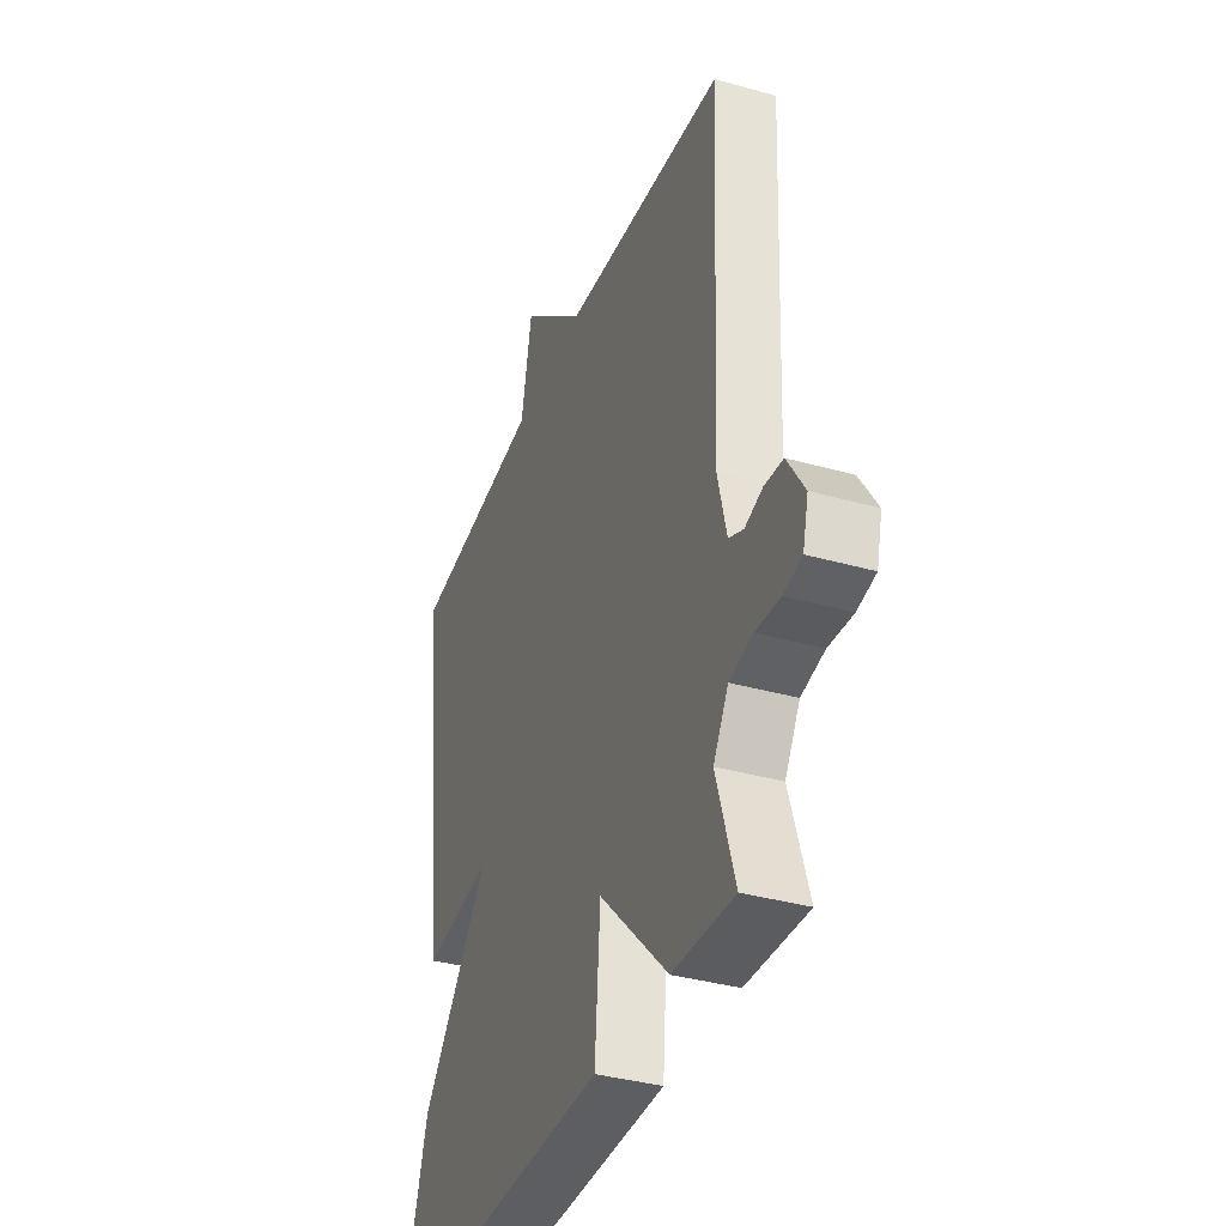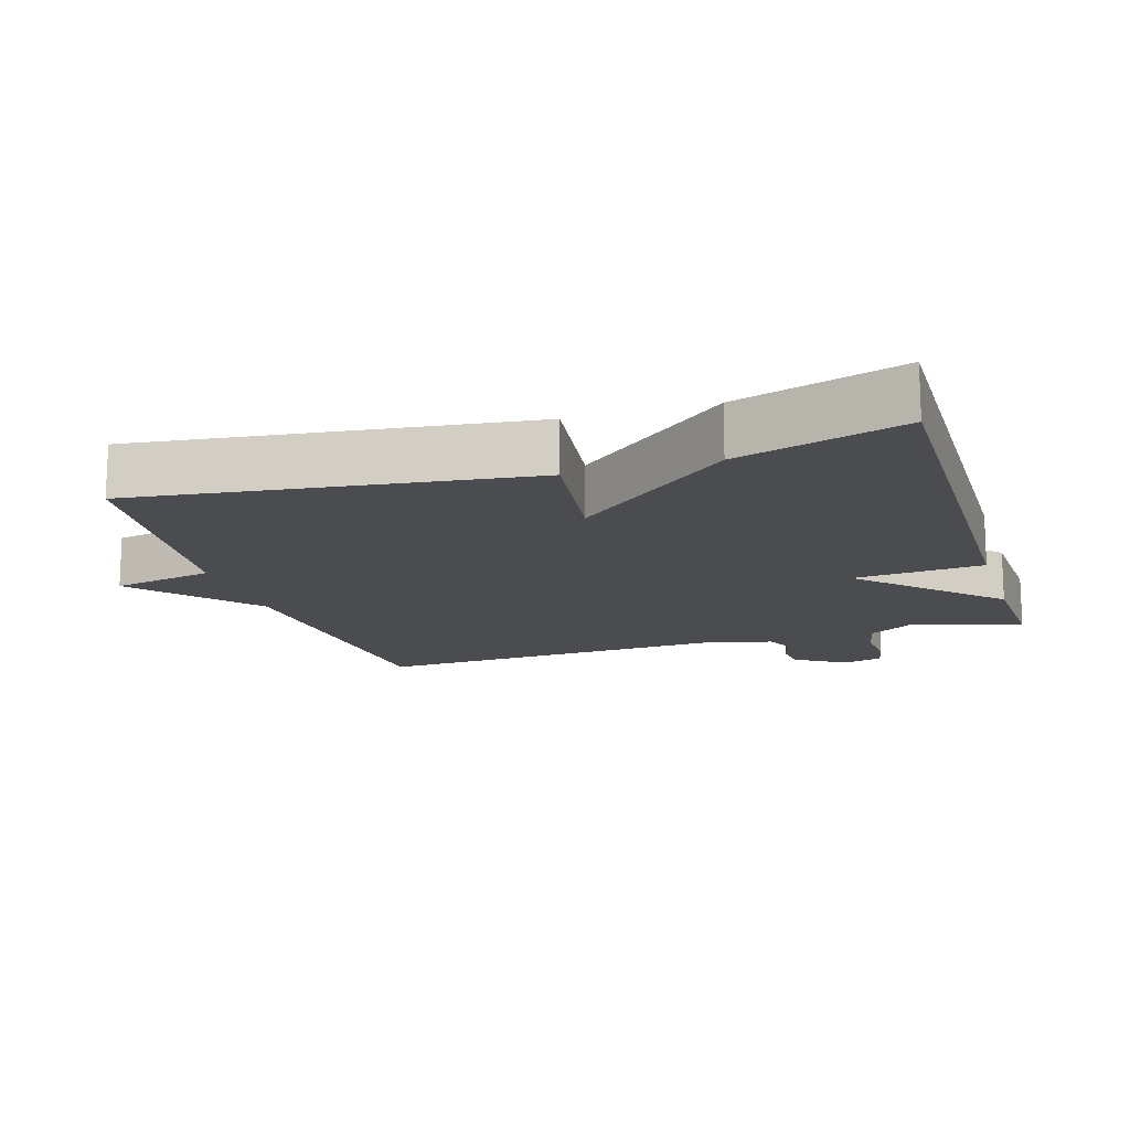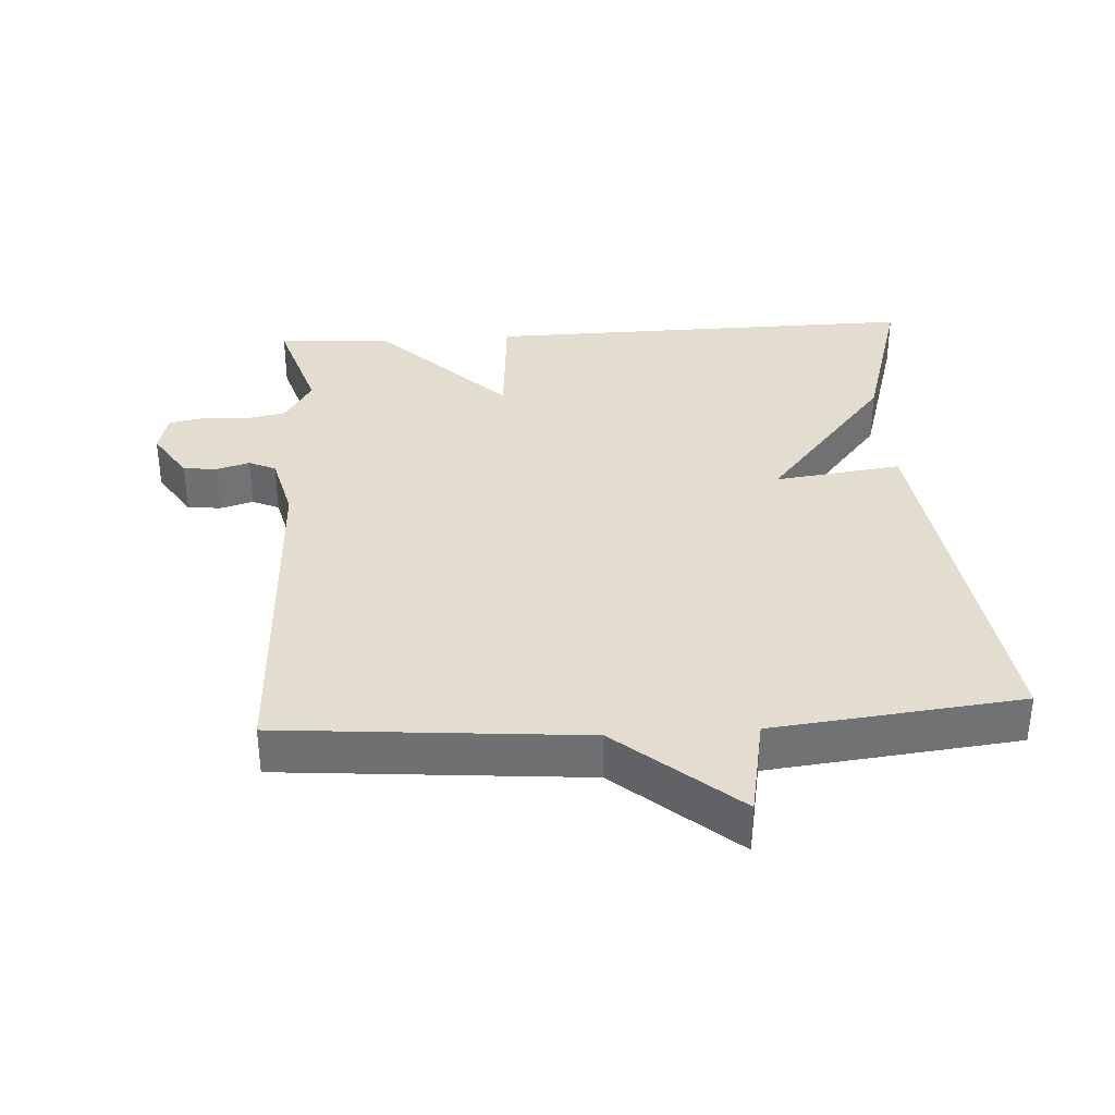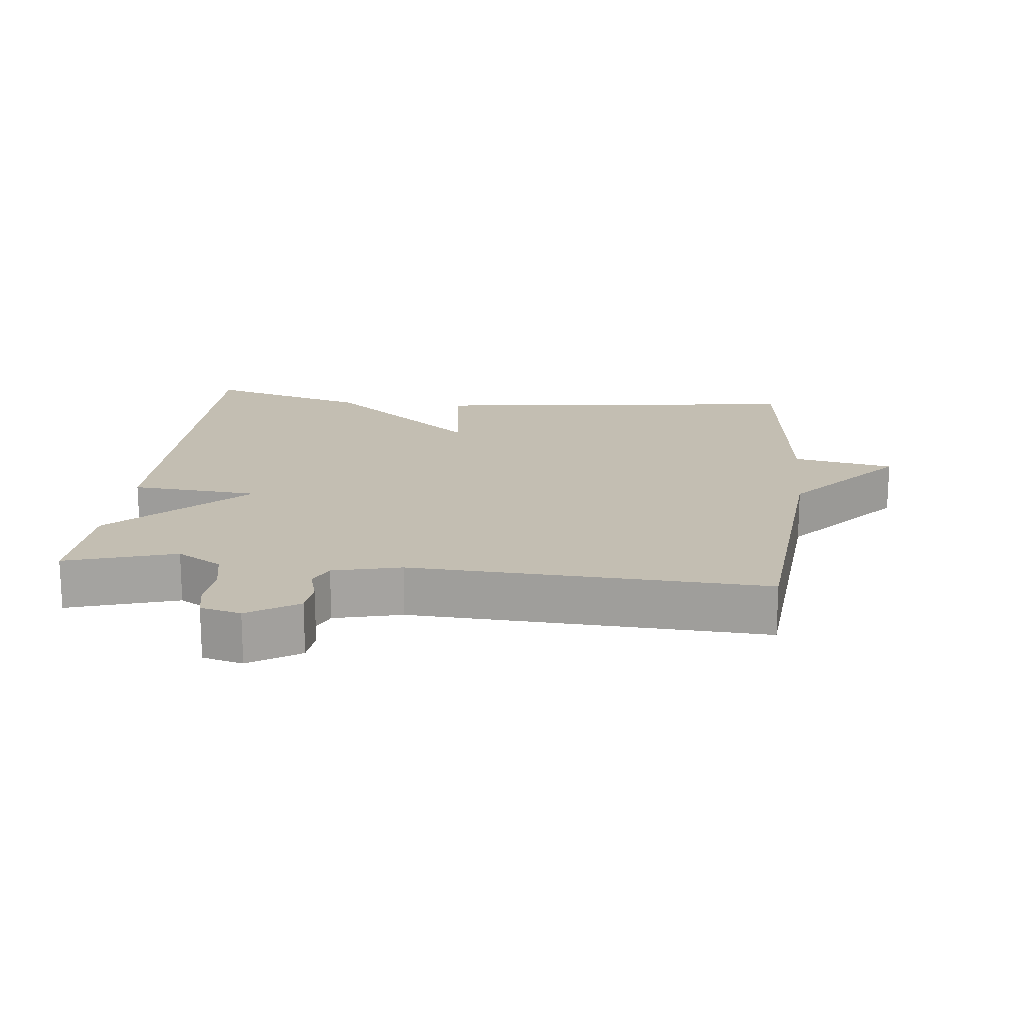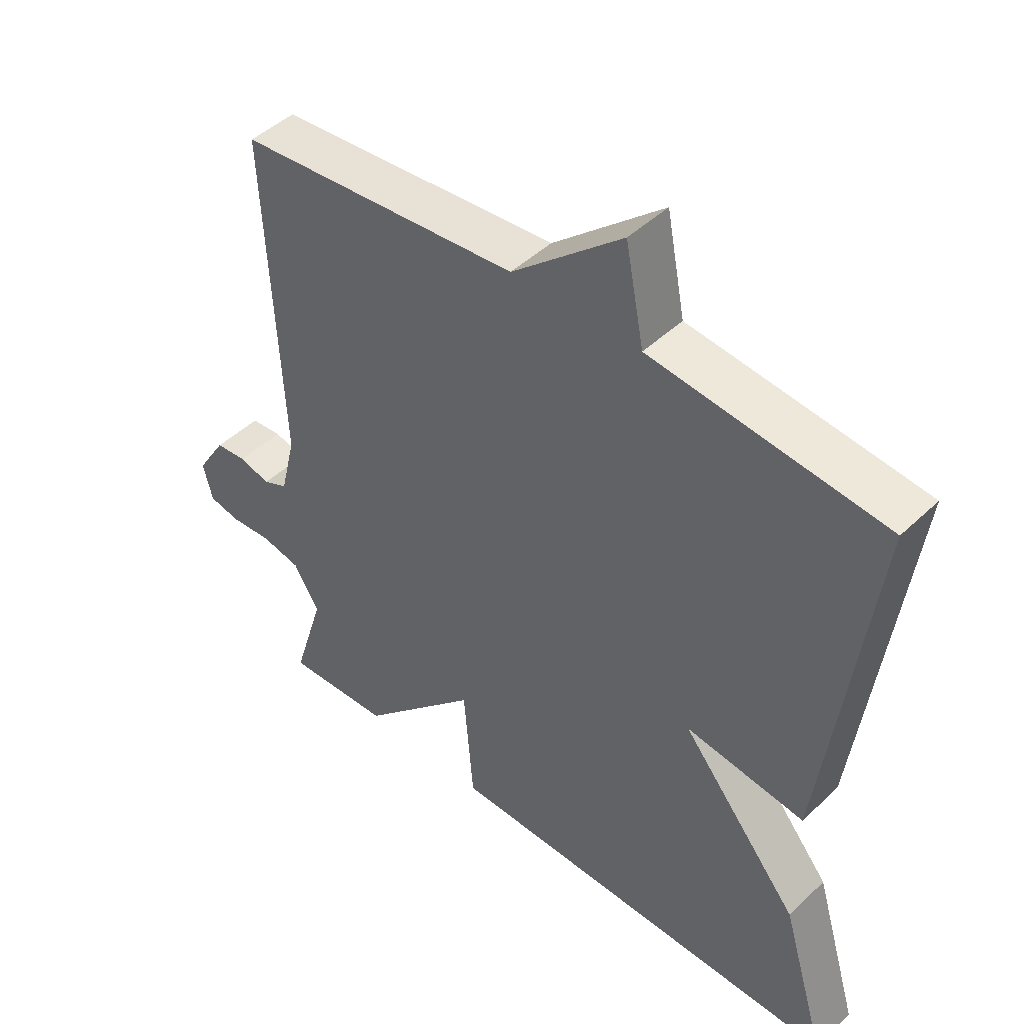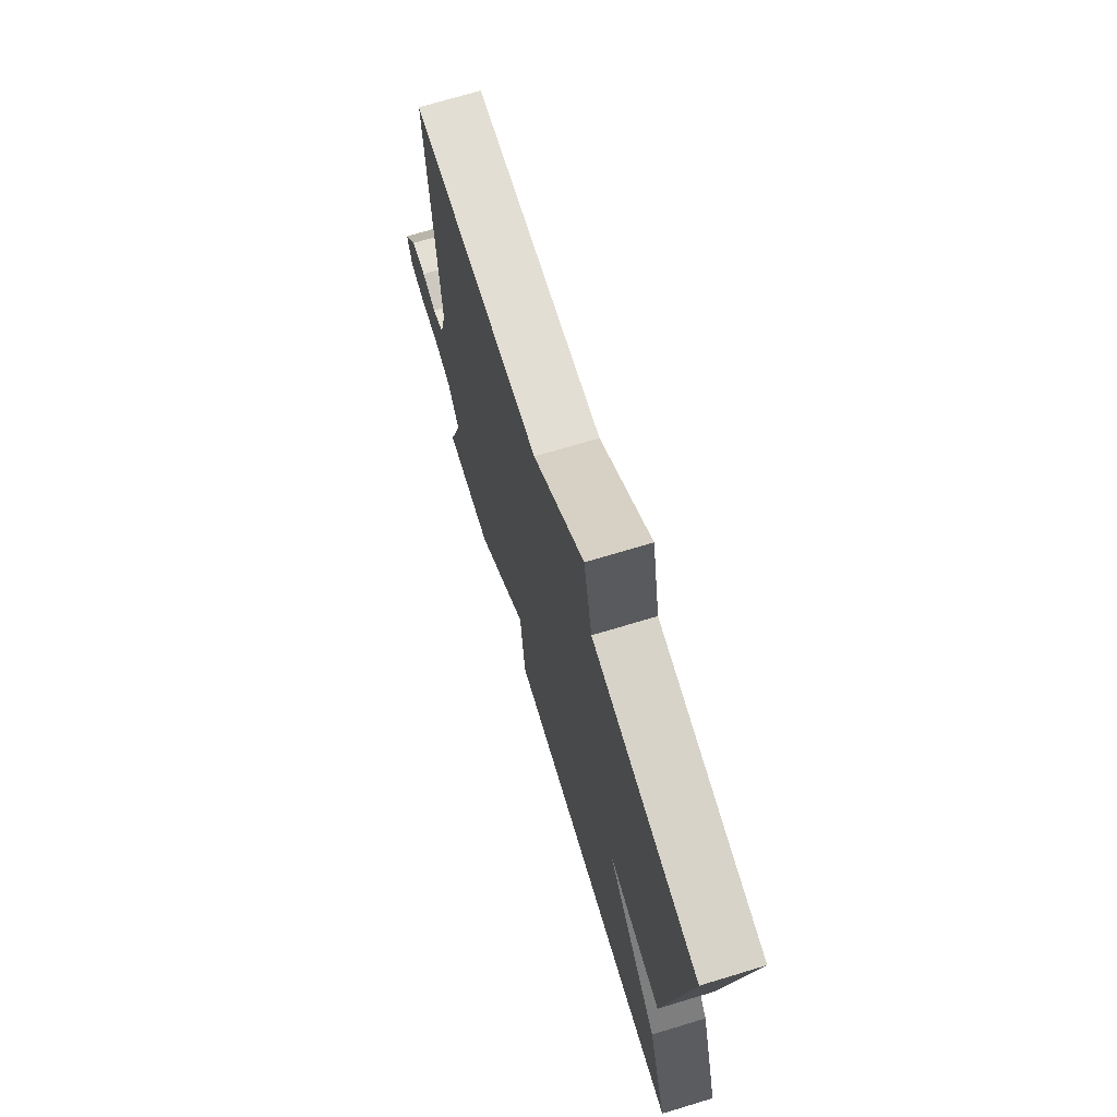
<metadata>
{"format":"obj","ext":"obj","renderer":"f3d","projection":"perspective","resolution":1024,"background":"white","views":[{"elev":-36.7,"azim":-110.0,"up":"+Z"},{"elev":-15.0,"azim":107.2,"up":"+Y"},{"elev":35.0,"azim":-3.7,"up":"+Y"},{"elev":17.3,"azim":-83.8,"up":"+Y"},{"elev":46.0,"azim":42.8,"up":"+Z"},{"elev":71.5,"azim":73.2,"up":"+Z"}]}
</metadata>
<code>
v -0.5 0.07 -0.5
v -0.451 0.07 -0.34
v -0.491 0.07 -0.274
v -0.553 0.07 -0.261
v -0.618 0.07 -0.266
v -0.667 0.07 -0.256
v -0.682 0.07 -0.197
v -0.636 0.07 -0.124
v -0.587 0.07 -0.119
v -0.539 0.07 -0.133
v -0.5 0.07 -0.115
v -0.476 0.07 -0.016
v -0.5 0.07 0.5
v -0.061 0.07 0.539
v 0.11 0.07 0.687
v 0.139 0.07 0.539
v 0.5 0.07 0.5
v 0.429 0.07 -0.061
v 0.244 0.07 -0.037
v 0.429 0.07 -0.261
v 0.5 0.07 -0.5
v -0.136 0.07 -0.492
v -0.151 0.07 -0.304
v -0.336 0.07 -0.492
v -0.5 0 -0.5
v -0.451 0 -0.34
v -0.491 0 -0.274
v -0.553 0 -0.261
v -0.618 0 -0.266
v -0.667 0 -0.256
v -0.682 0 -0.197
v -0.636 0 -0.124
v -0.587 0 -0.119
v -0.539 0 -0.133
v -0.5 0 -0.115
v -0.476 0 -0.016
v -0.5 0 0.5
v -0.061 0 0.539
v 0.11 0 0.687
v 0.139 0 0.539
v 0.5 0 0.5
v 0.429 0 -0.061
v 0.244 0 -0.037
v 0.429 0 -0.261
v 0.5 0 -0.5
v -0.136 0 -0.492
v -0.151 0 -0.304
v -0.336 0 -0.492
f 23 24 1 2
f 21 22 23
f 20 21 23
f 19 20 23
f 19 23 2 3
f 16 17 18 19
f 19 3 4
f 16 19 4
f 15 16 4
f 14 15 4
f 12 13 14
f 11 12 14
f 11 14 4
f 4 5 6
f 11 4 6
f 10 11 6
f 8 9 10
f 7 8 10
f 6 7 10
f 26 25 48 47
f 47 46 45
f 47 45 44
f 47 44 43
f 27 26 47 43
f 43 42 41 40
f 28 27 43
f 28 43 40
f 28 40 39
f 28 39 38
f 38 37 36
f 38 36 35
f 28 38 35
f 30 29 28
f 30 28 35
f 30 35 34
f 34 33 32
f 34 32 31
f 34 31 30
f 1 25 26 2
f 2 26 27 3
f 3 27 28 4
f 4 28 29 5
f 5 29 30 6
f 6 30 31 7
f 7 31 32 8
f 8 32 33 9
f 9 33 34 10
f 10 34 35 11
f 11 35 36 12
f 12 36 37 13
f 13 37 38 14
f 14 38 39 15
f 15 39 40 16
f 16 40 41 17
f 17 41 42 18
f 18 42 43 19
f 19 43 44 20
f 20 44 45 21
f 21 45 46 22
f 22 46 47 23
f 23 47 48 24
f 24 48 25 1

</code>
